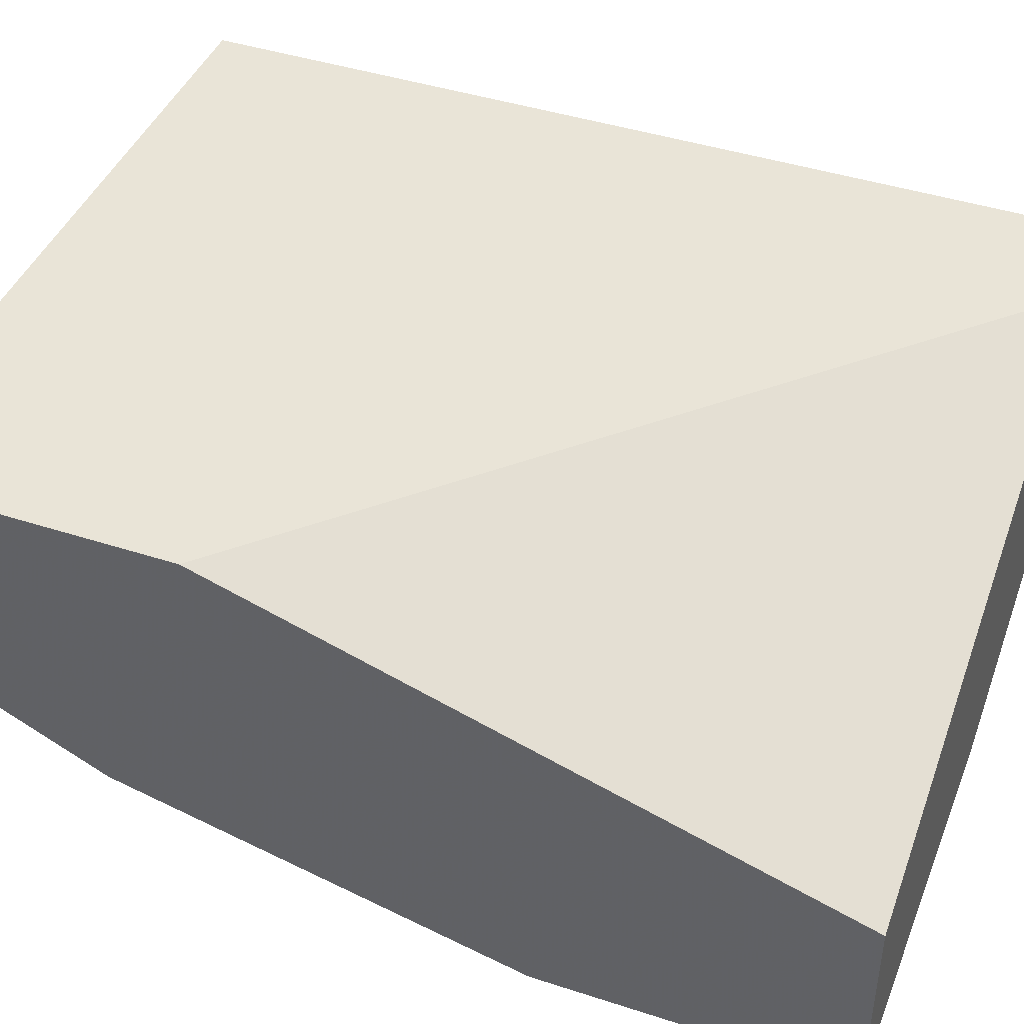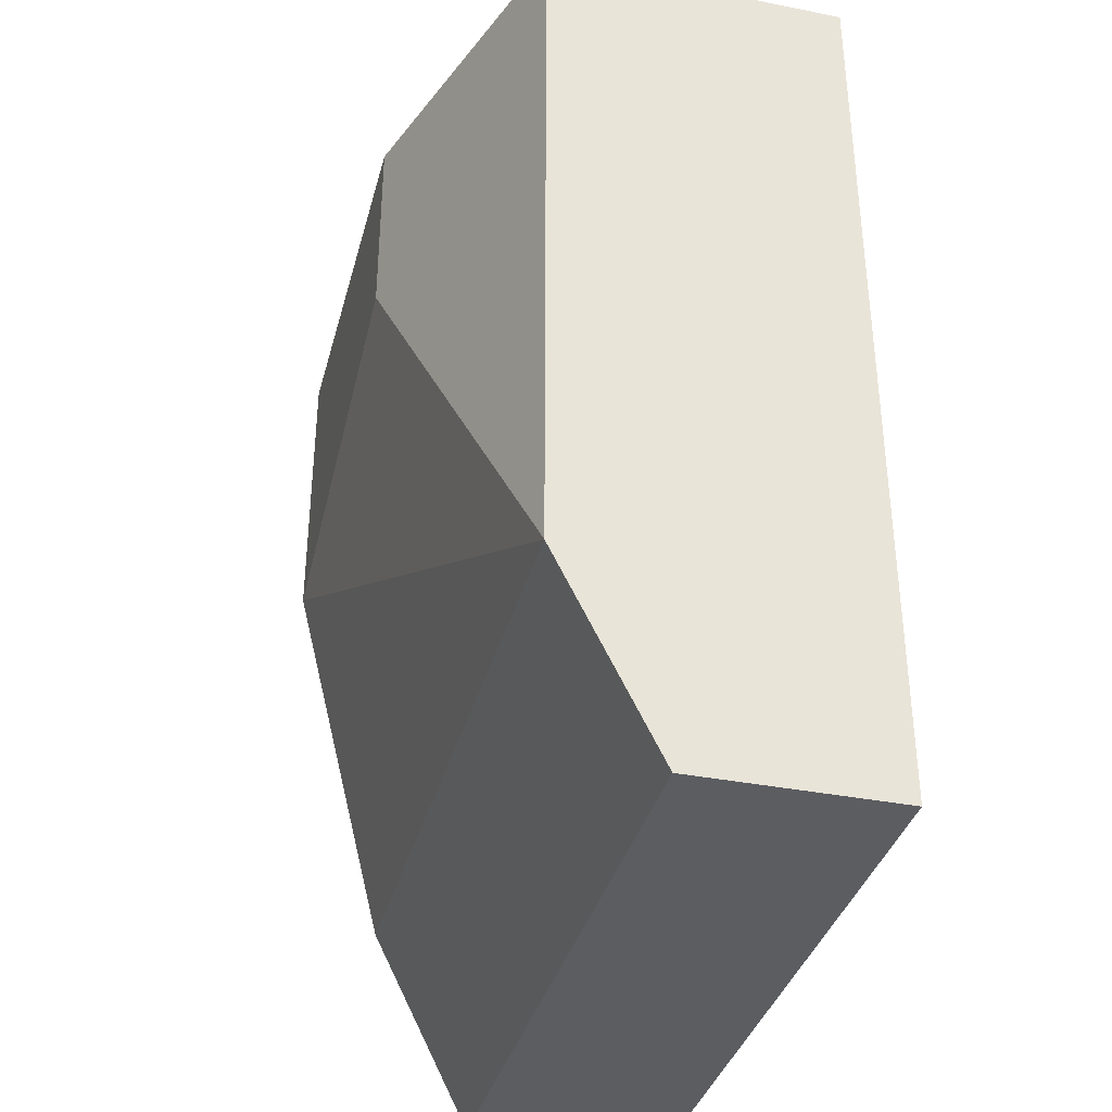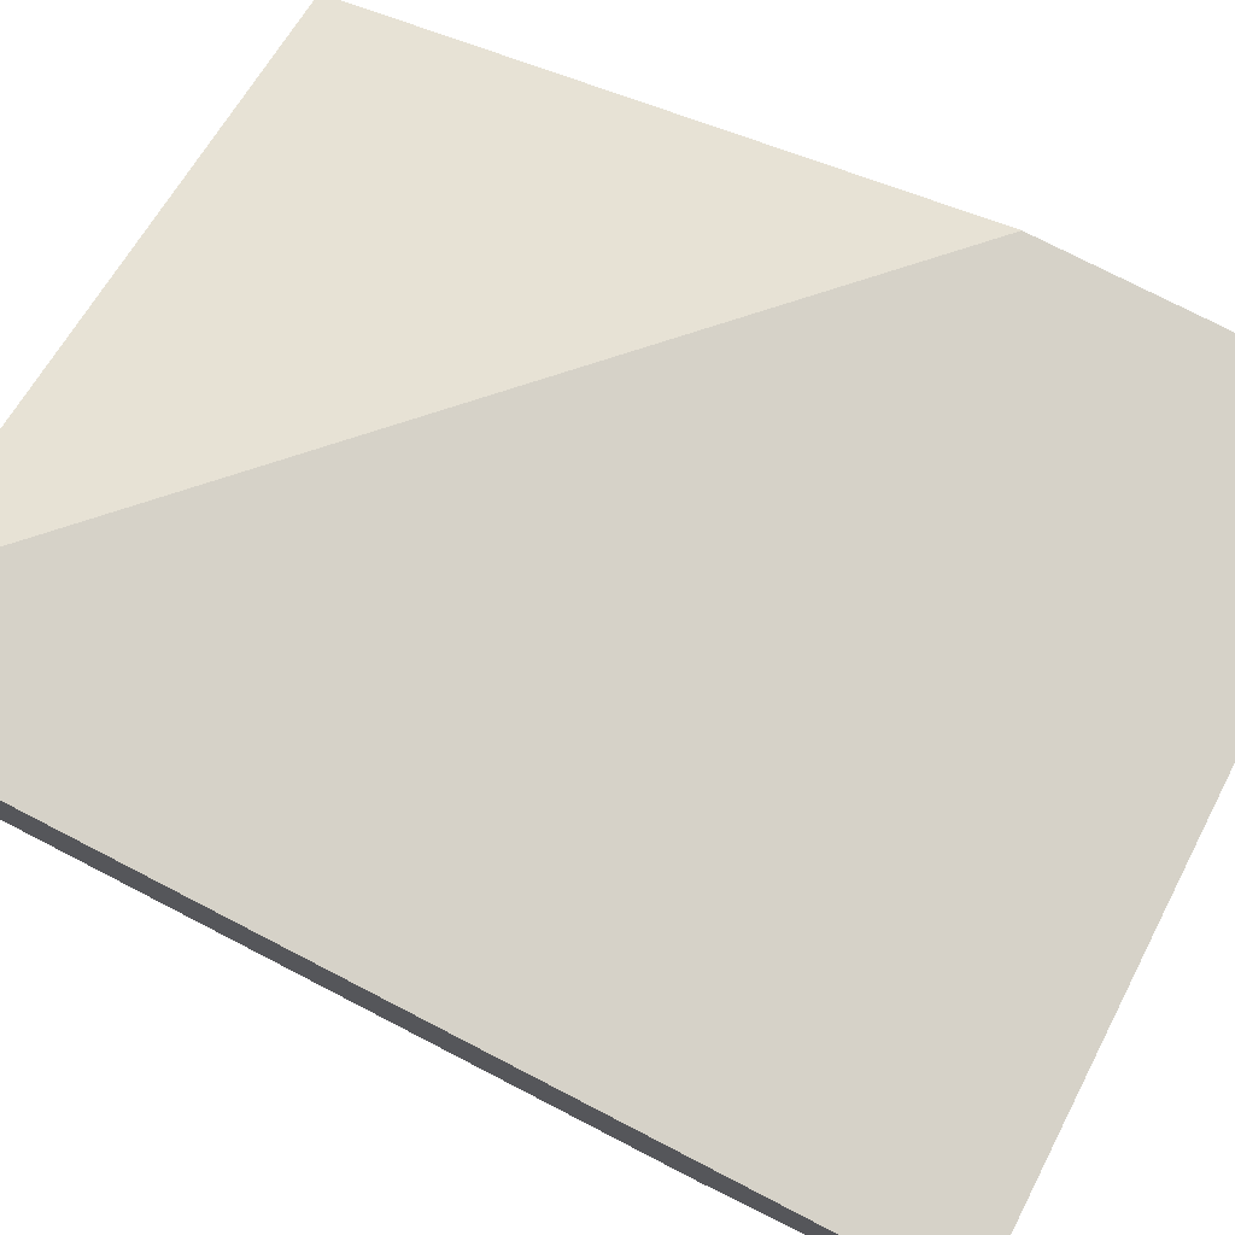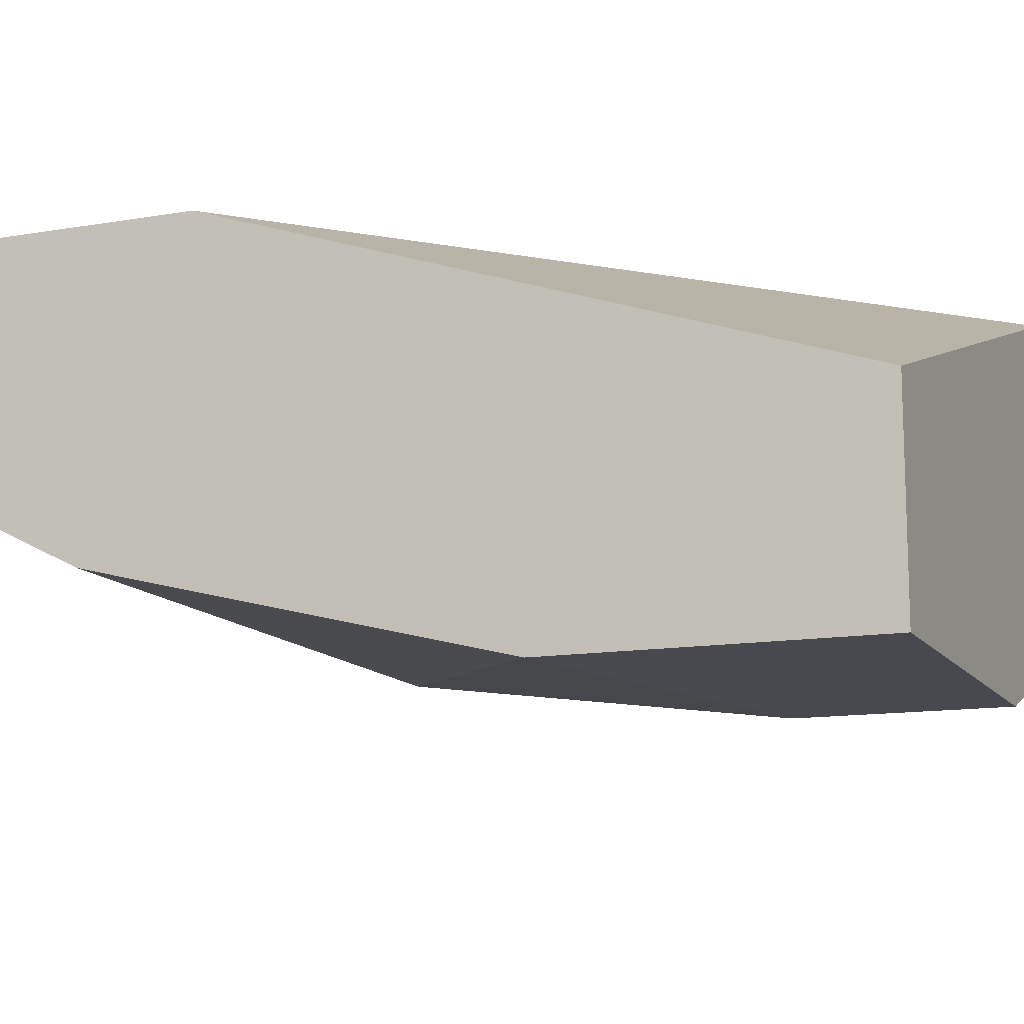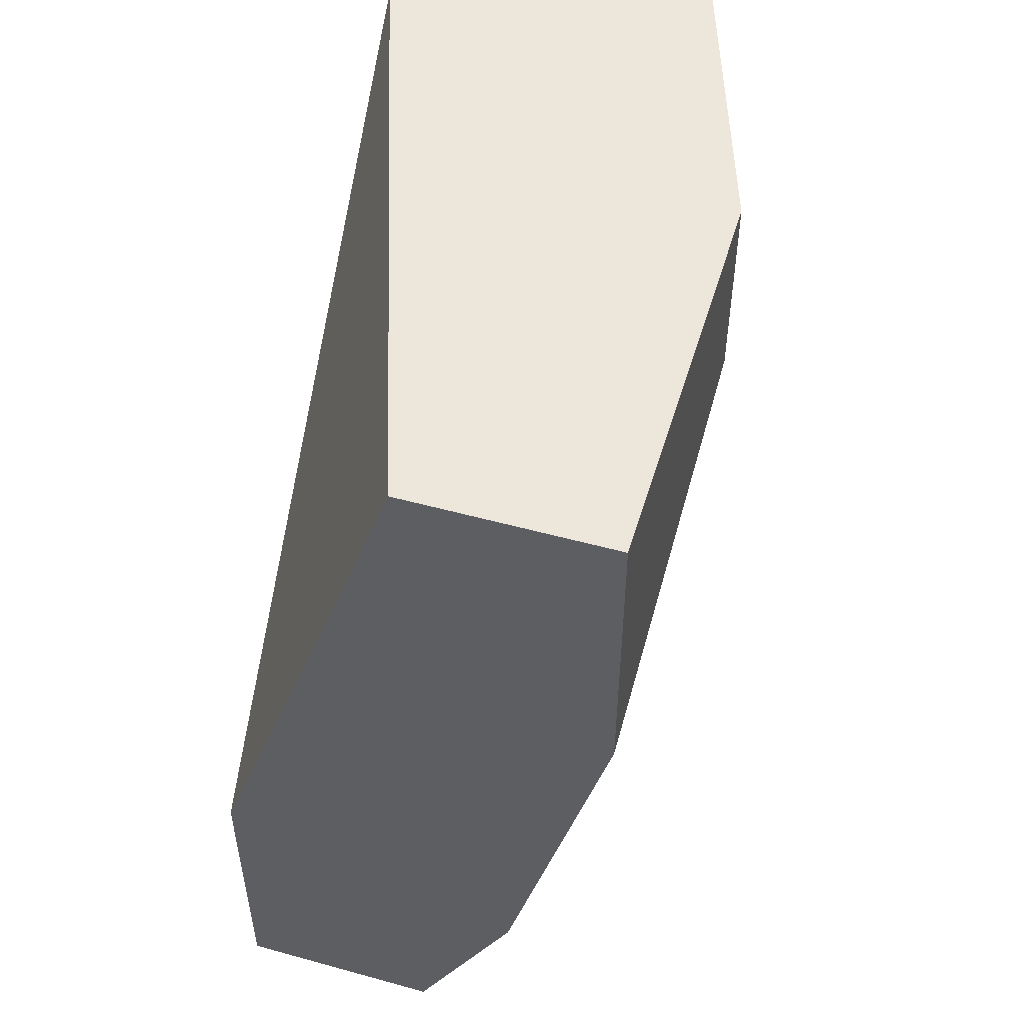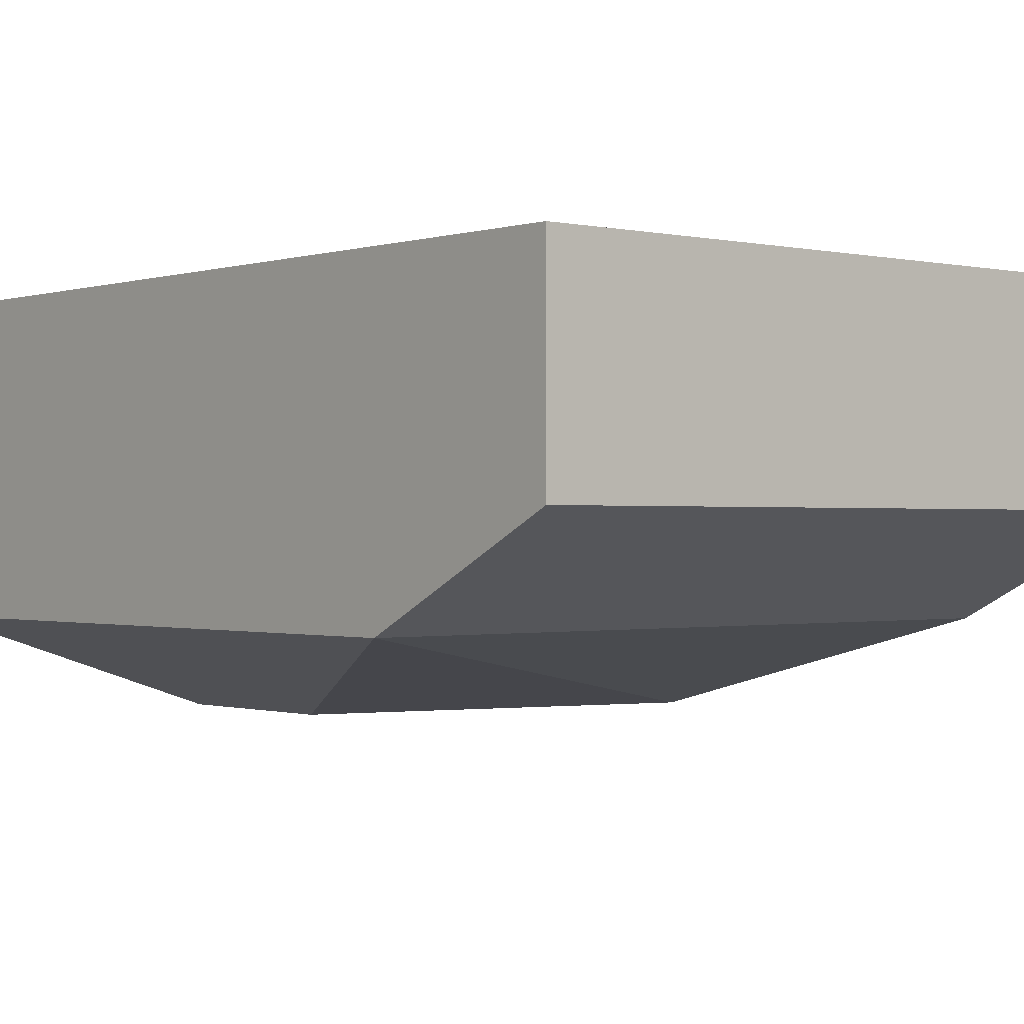
<metadata>
{"format":"obj","ext":"obj","renderer":"f3d","projection":"perspective","resolution":1024,"background":"white","views":[{"elev":43.3,"azim":-69.0,"up":"+Y"},{"elev":-36.2,"azim":75.5,"up":"+Z"},{"elev":77.7,"azim":117.1,"up":"+Y"},{"elev":-12.7,"azim":-68.2,"up":"+Y"},{"elev":52.0,"azim":-73.4,"up":"+Z"},{"elev":-0.5,"azim":139.7,"up":"+Y"}]}
</metadata>
<code>
v -0.01268 0.02573 -0.03578
v -0.01268 0.02573 -0.04059
v -0.007876 0.03533 -0.03578
v -0.005472 0.03053 -0.05739
v -0.005472 0.03533 -0.03578
v -0.005472 0.03533 -0.05739
v -0.005472 0.02813 -0.03578
v -0.005472 0.02813 -0.05259
v -0.02228 0.03053 -0.03578
v -0.02228 0.03053 -0.05739
v -0.02228 0.03533 -0.05019
v -0.02228 0.03533 -0.05739
v -0.02228 0.02813 -0.05259
v -0.02228 0.02573 -0.03578
v -0.02228 0.02573 -0.04299
f 8 1 2
f 3 5 6
f 3 6 12
f 6 5 8
f 5 3 7
f 8 5 7
f 12 15 9
f 7 3 9
f 15 12 10
f 12 6 10
f 8 7 1
f 7 9 1
f 3 12 11
f 12 9 11
f 9 3 11
f 6 8 4
f 10 6 4
f 8 10 4
f 9 15 14
f 15 1 14
f 1 9 14
f 8 15 13
f 15 10 13
f 10 8 13
f 15 8 2
f 1 15 2

</code>
